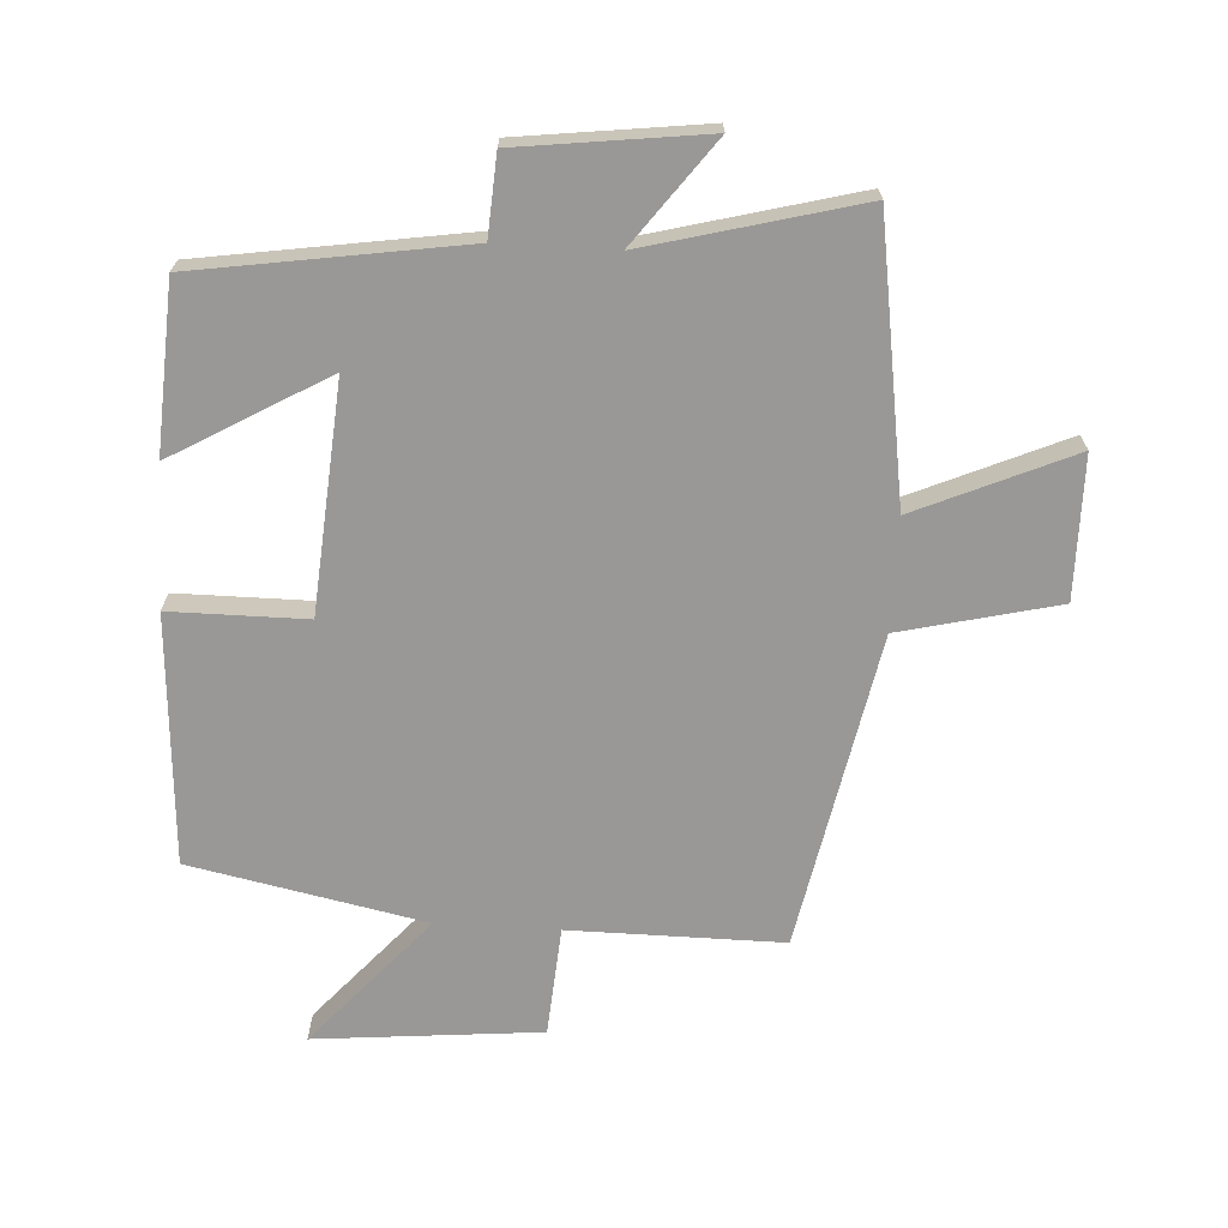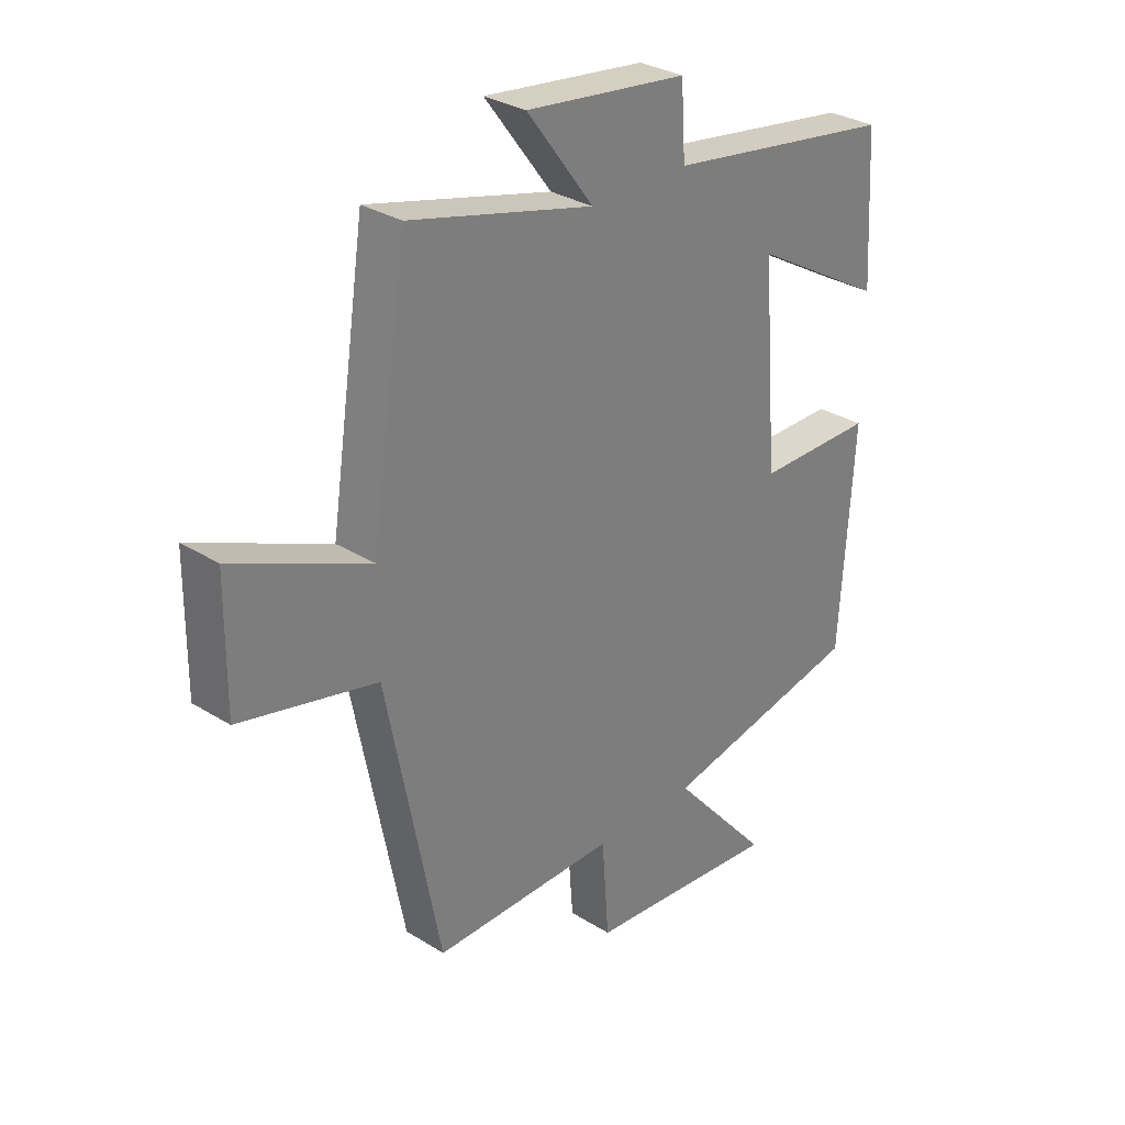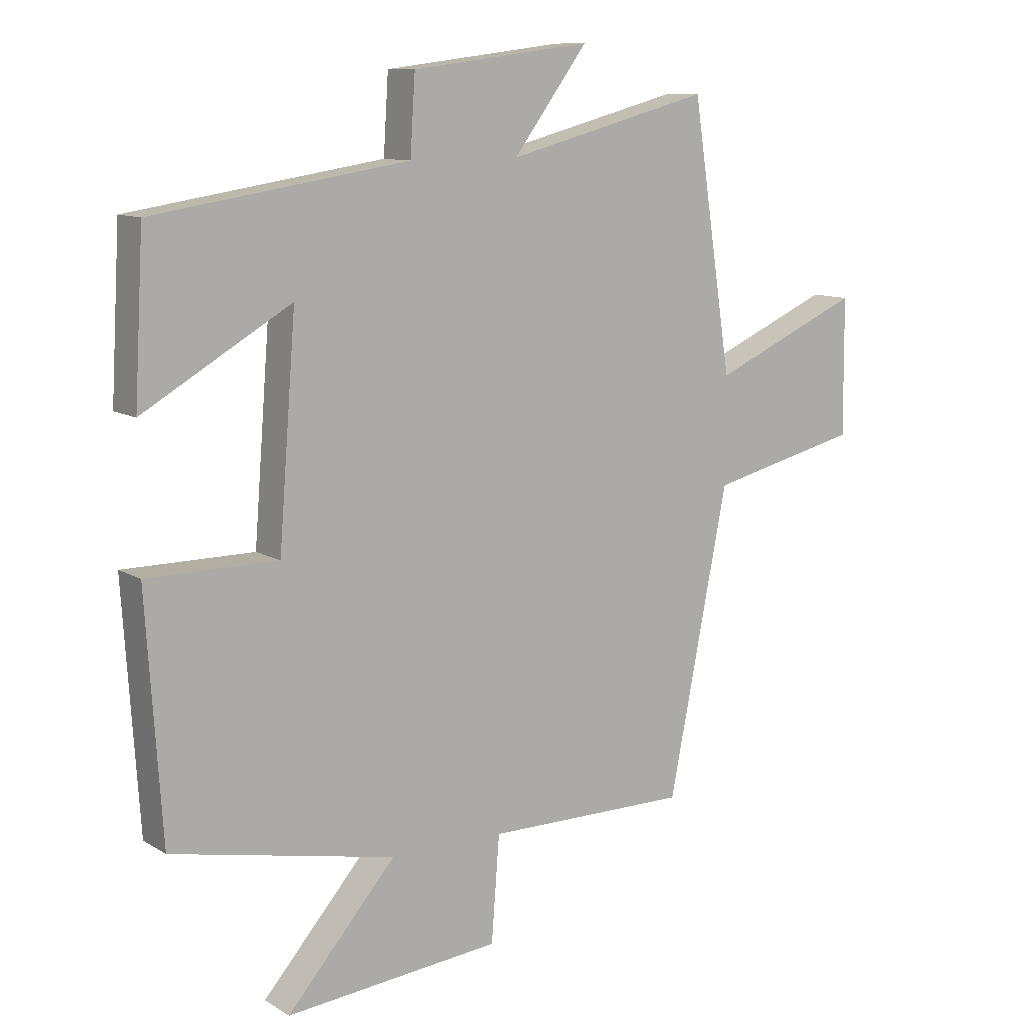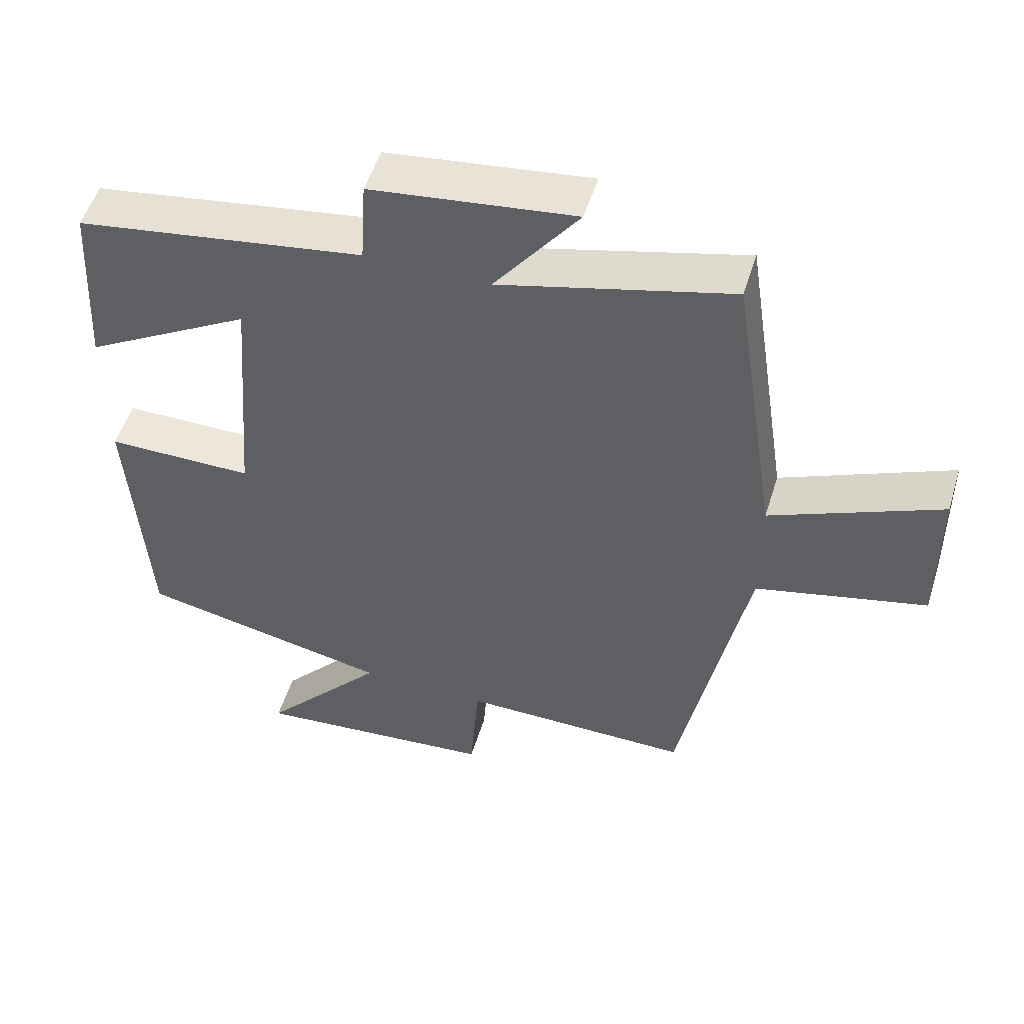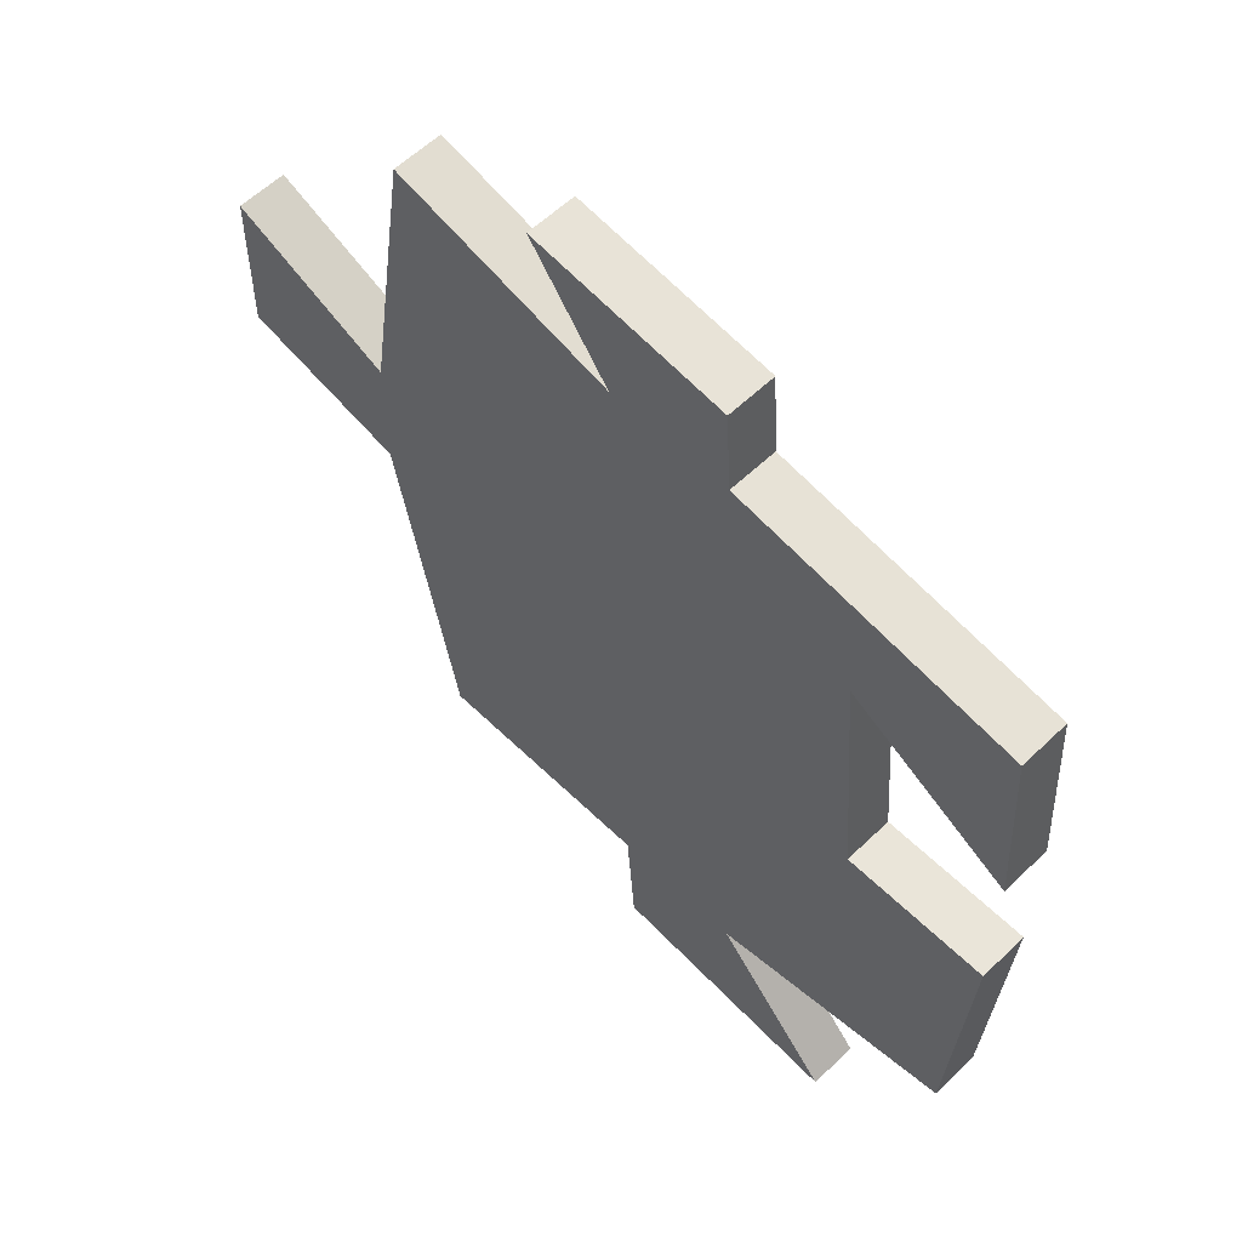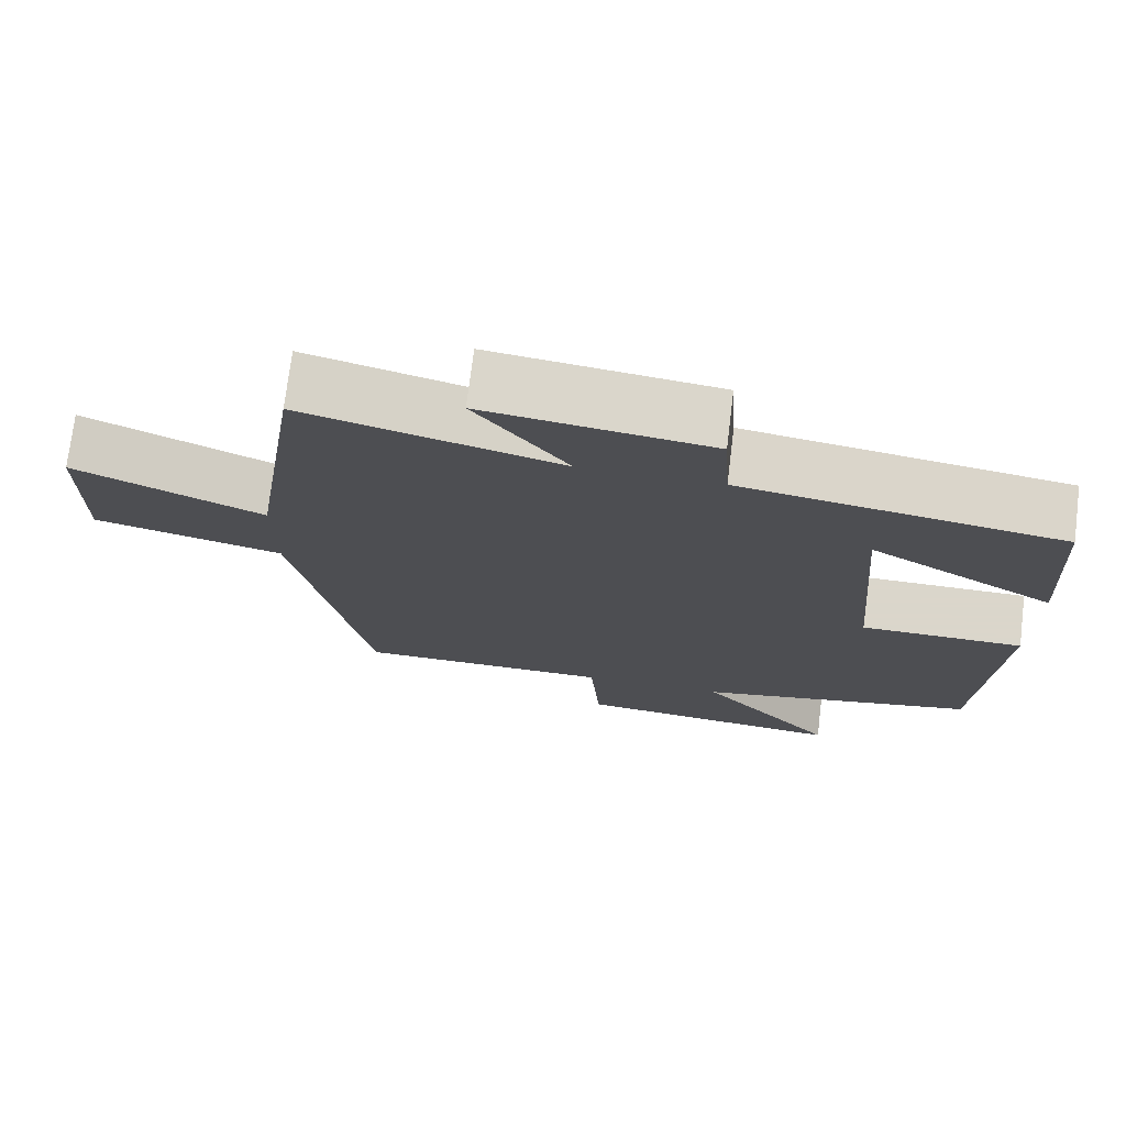
<metadata>
{"format":"obj","ext":"obj","renderer":"f3d","projection":"perspective","resolution":1024,"background":"white","views":[{"elev":-68.6,"azim":-3.3,"up":"+Y"},{"elev":30.6,"azim":132.0,"up":"+Z"},{"elev":10.7,"azim":-34.7,"up":"+Z"},{"elev":52.3,"azim":17.1,"up":"+Z"},{"elev":58.2,"azim":-134.8,"up":"+Z"},{"elev":73.7,"azim":-173.0,"up":"+Z"}]}
</metadata>
<code>
v 0.435 0.07 0.586
v 0.5 0.07 0.158
v 0.742 0.07 0.264
v 0.744 0.07 0.044
v 0.5 0.07 -0.014
v 0.404 0.07 -0.502
v 0.074 0.07 -0.5
v 0.061 0.07 -0.67
v -0.289 0.07 -0.702
v -0.112 0.07 -0.5
v -0.475 0.07 -0.425
v -0.5 0.07 -0.039
v -0.289 0.07 -0.039
v -0.261 0.07 0.315
v -0.5 0.07 0.177
v -0.485 0.07 0.437
v -0.073 0.07 0.5
v -0.065 0.07 0.624
v 0.225 0.07 0.66
v 0.105 0.07 0.5
v 0.435 0 0.586
v 0.5 0 0.158
v 0.742 0 0.264
v 0.744 0 0.044
v 0.5 0 -0.014
v 0.404 0 -0.502
v 0.074 0 -0.5
v 0.061 0 -0.67
v -0.289 0 -0.702
v -0.112 0 -0.5
v -0.475 0 -0.425
v -0.5 0 -0.039
v -0.289 0 -0.039
v -0.261 0 0.315
v -0.5 0 0.177
v -0.485 0 0.437
v -0.073 0 0.5
v -0.065 0 0.624
v 0.225 0 0.66
v 0.105 0 0.5
f 17 18 19 20
f 16 17 20
f 14 15 16
f 14 16 20
f 20 1 2
f 14 20 2
f 13 14 2
f 10 11 12 13
f 7 8 9 10
f 7 10 13 2
f 5 6 7 2
f 2 3 4 5
f 40 39 38 37
f 40 37 36
f 36 35 34
f 40 36 34
f 22 21 40
f 22 40 34
f 22 34 33
f 33 32 31 30
f 30 29 28 27
f 22 33 30 27
f 22 27 26 25
f 25 24 23 22
f 1 21 22 2
f 2 22 23 3
f 3 23 24 4
f 4 24 25 5
f 5 25 26 6
f 6 26 27 7
f 7 27 28 8
f 8 28 29 9
f 9 29 30 10
f 10 30 31 11
f 11 31 32 12
f 12 32 33 13
f 13 33 34 14
f 14 34 35 15
f 15 35 36 16
f 16 36 37 17
f 17 37 38 18
f 18 38 39 19
f 19 39 40 20
f 20 40 21 1

</code>
